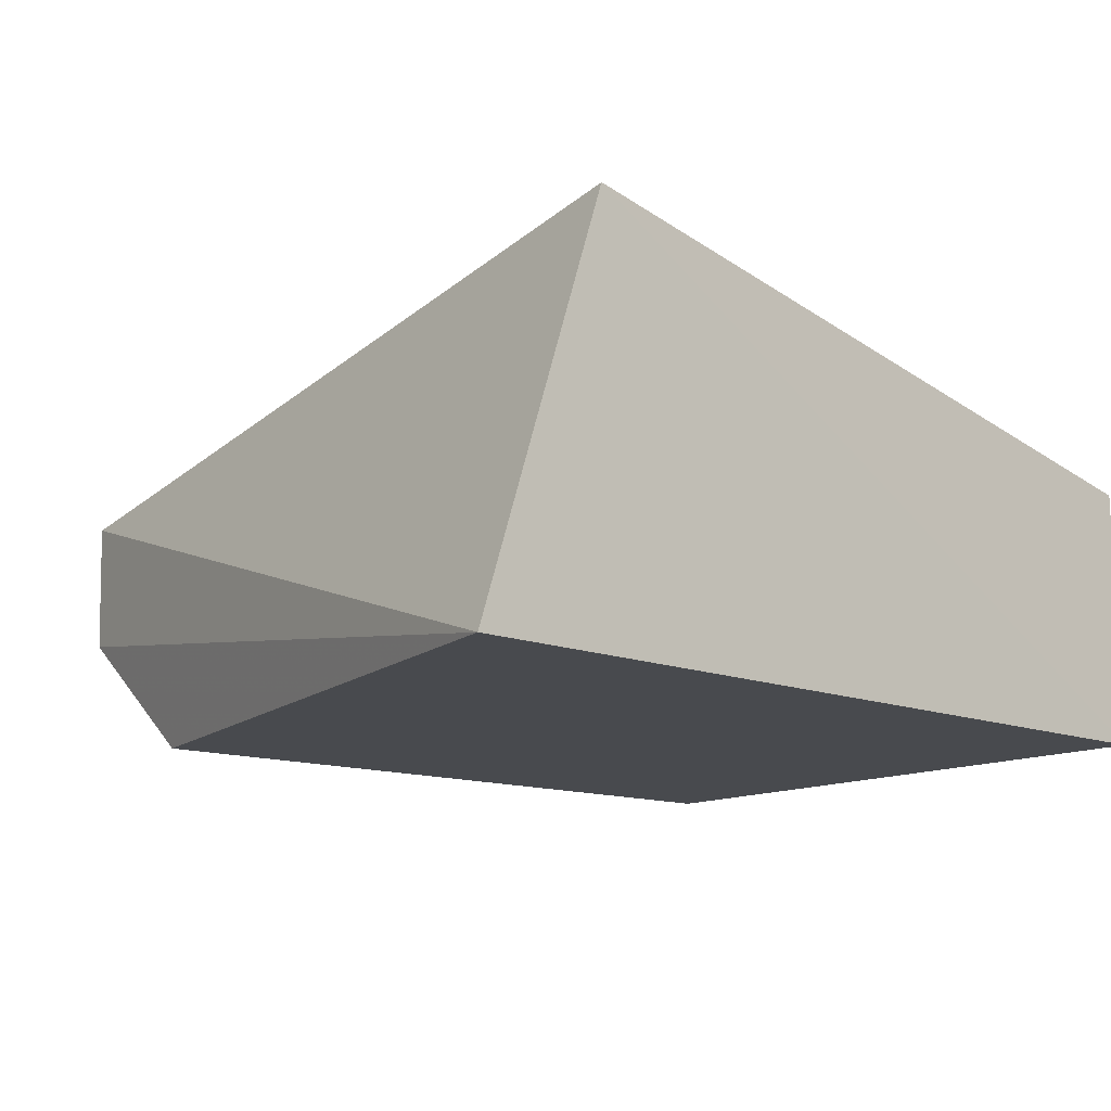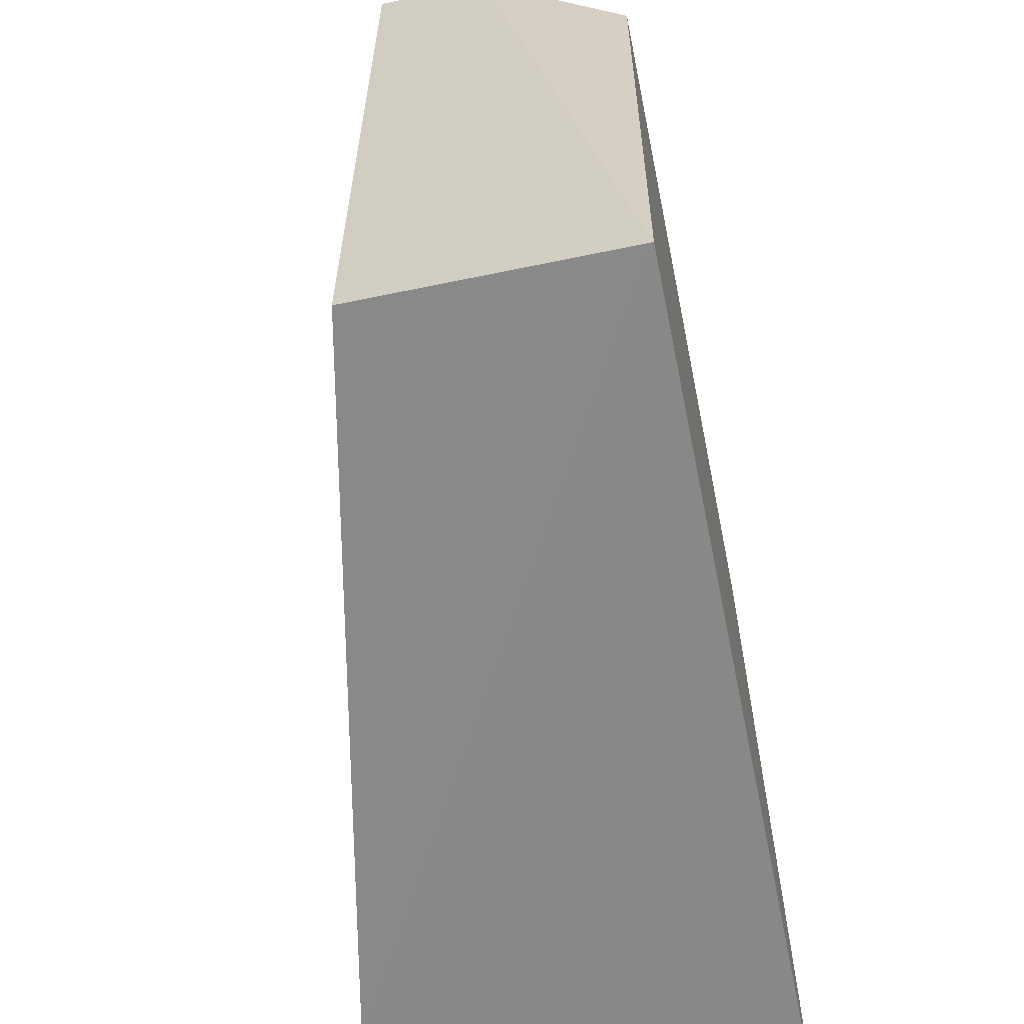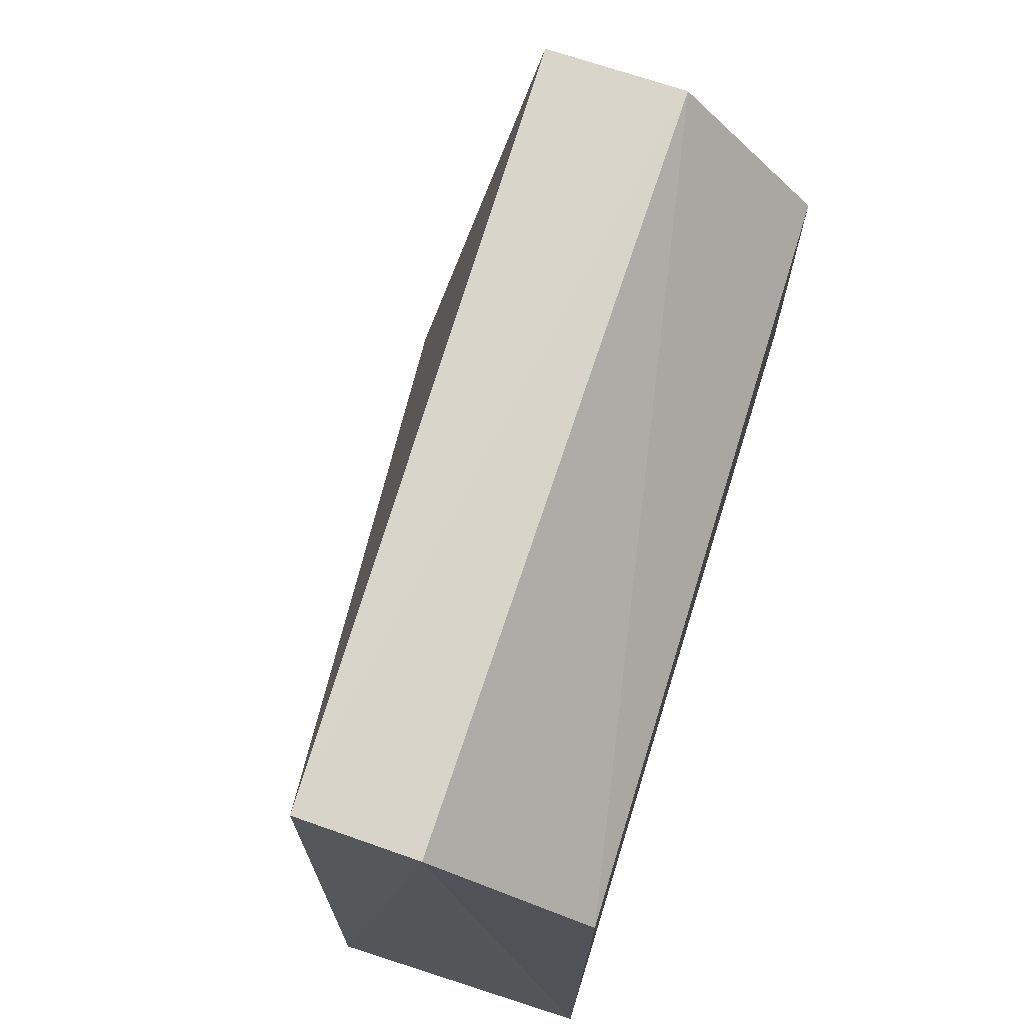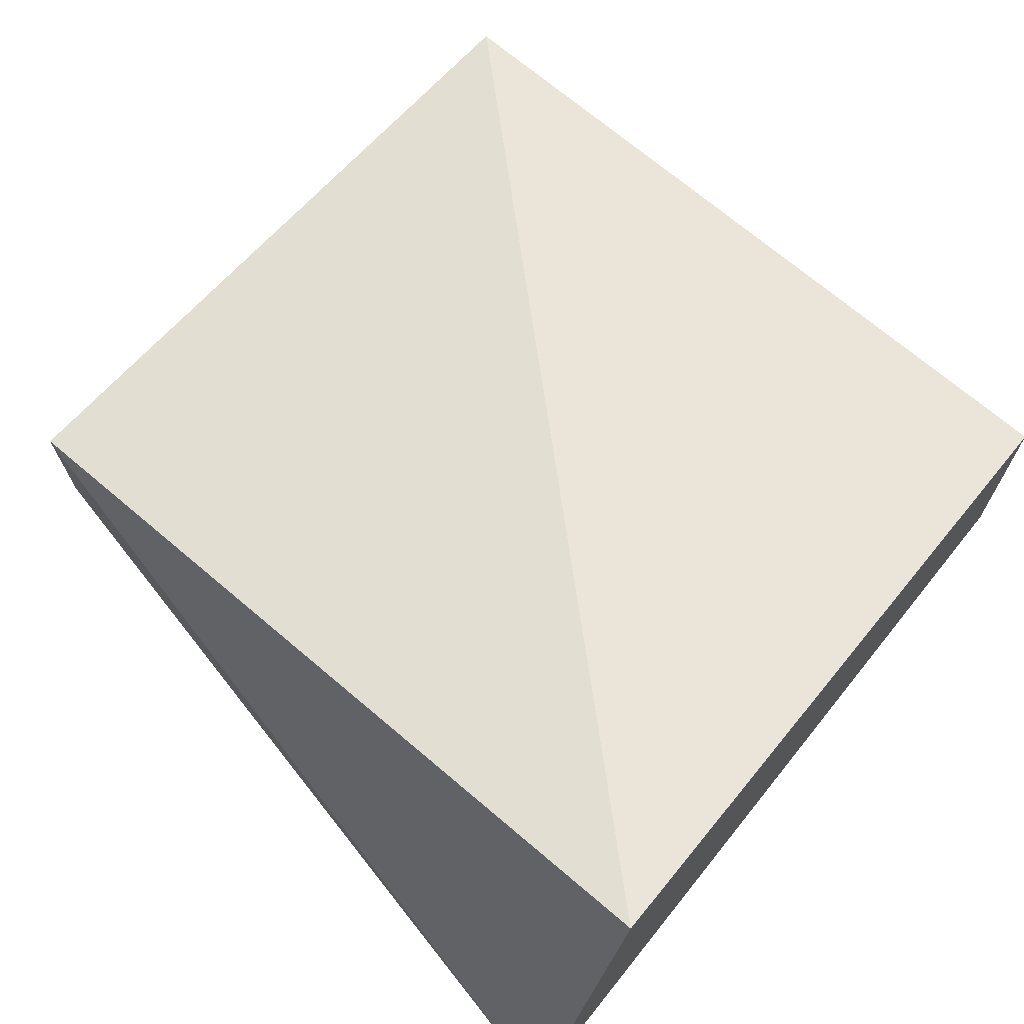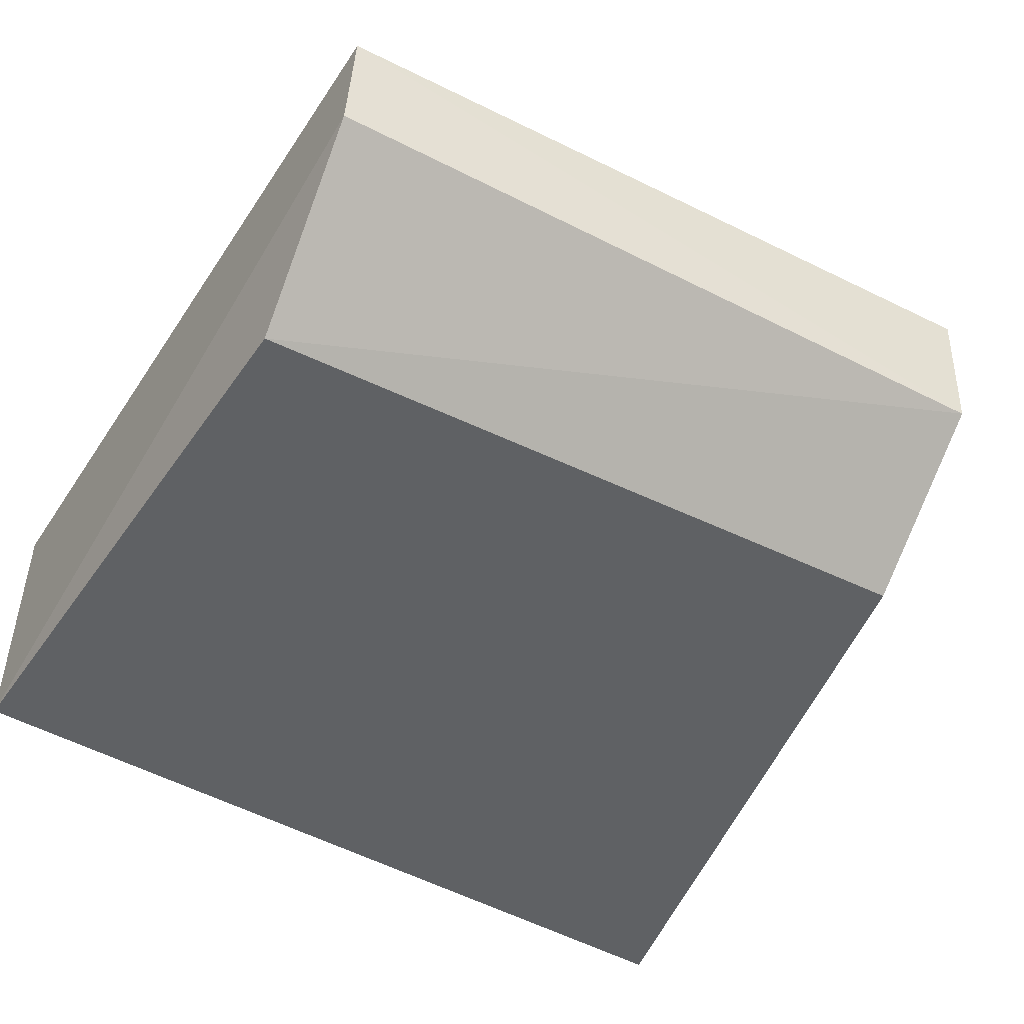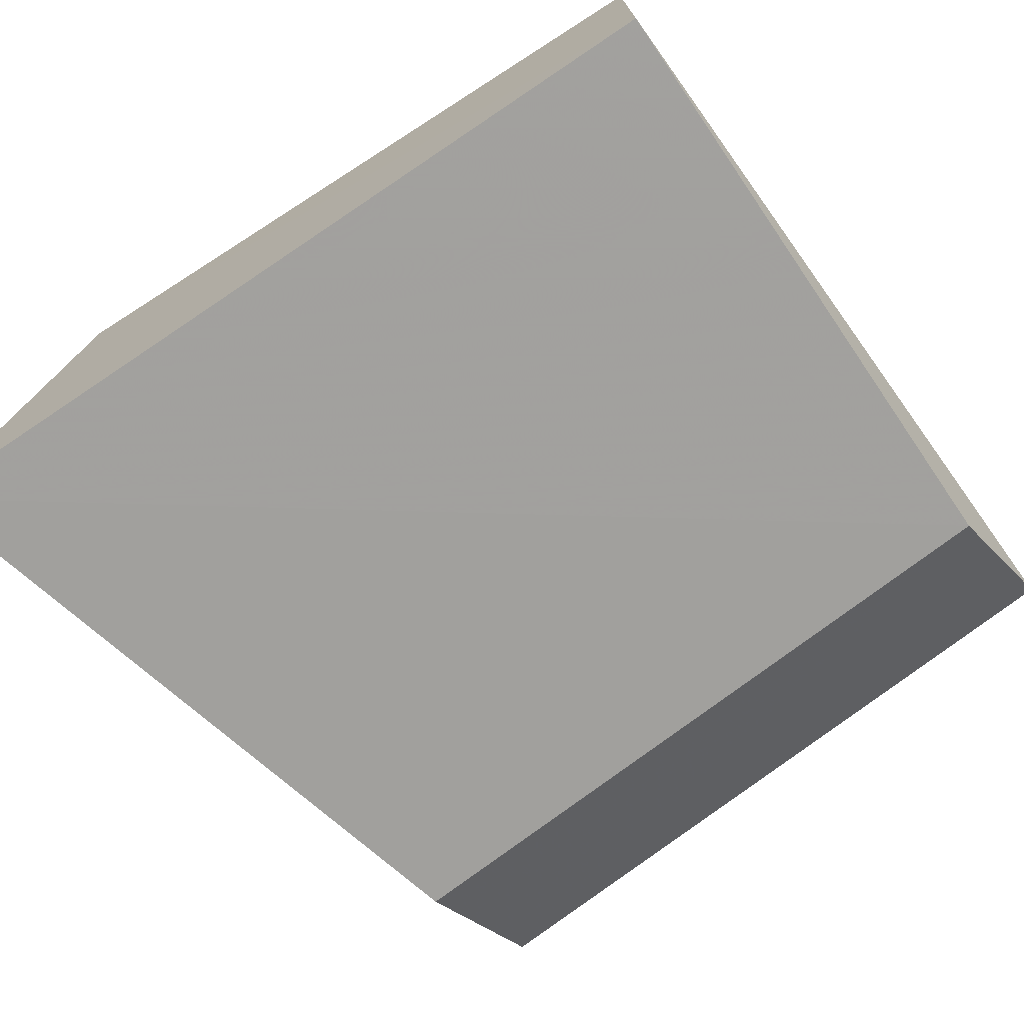
<metadata>
{"format":"obj","ext":"obj","renderer":"f3d","projection":"perspective","resolution":1024,"background":"white","views":[{"elev":-13.3,"azim":140.1,"up":"+Y"},{"elev":-60.1,"azim":-78.6,"up":"+Z"},{"elev":73.2,"azim":-72.9,"up":"+Z"},{"elev":69.3,"azim":131.7,"up":"+Y"},{"elev":-46.3,"azim":-30.5,"up":"+Y"},{"elev":-71.8,"azim":-143.3,"up":"+Y"}]}
</metadata>
<code>
v 0.02474 0.02195 0.2919
v 0.02479 0.01078 0.2913
v 0.03638 -0.0004115 0.2199
v -0.03679 0.02191 0.2235
v -0.03599 0.01233 0.2902
v 0.02515 0.03411 0.2202
v -0.03571 0.0219 0.2909
v -0.03503 -0.0002086 0.2764
v -0.03707 -0.0002057 0.2235
v 0.02476 -0.0002018 0.2777
f 1 2 3
f 6 1 3
f 7 5 2
f 7 2 1
f 7 1 6
f 7 6 4
f 7 4 5
f 8 2 5
f 9 6 3
f 9 4 6
f 9 3 8
f 9 8 5
f 9 5 4
f 10 8 3
f 10 3 2
f 10 2 8

</code>
